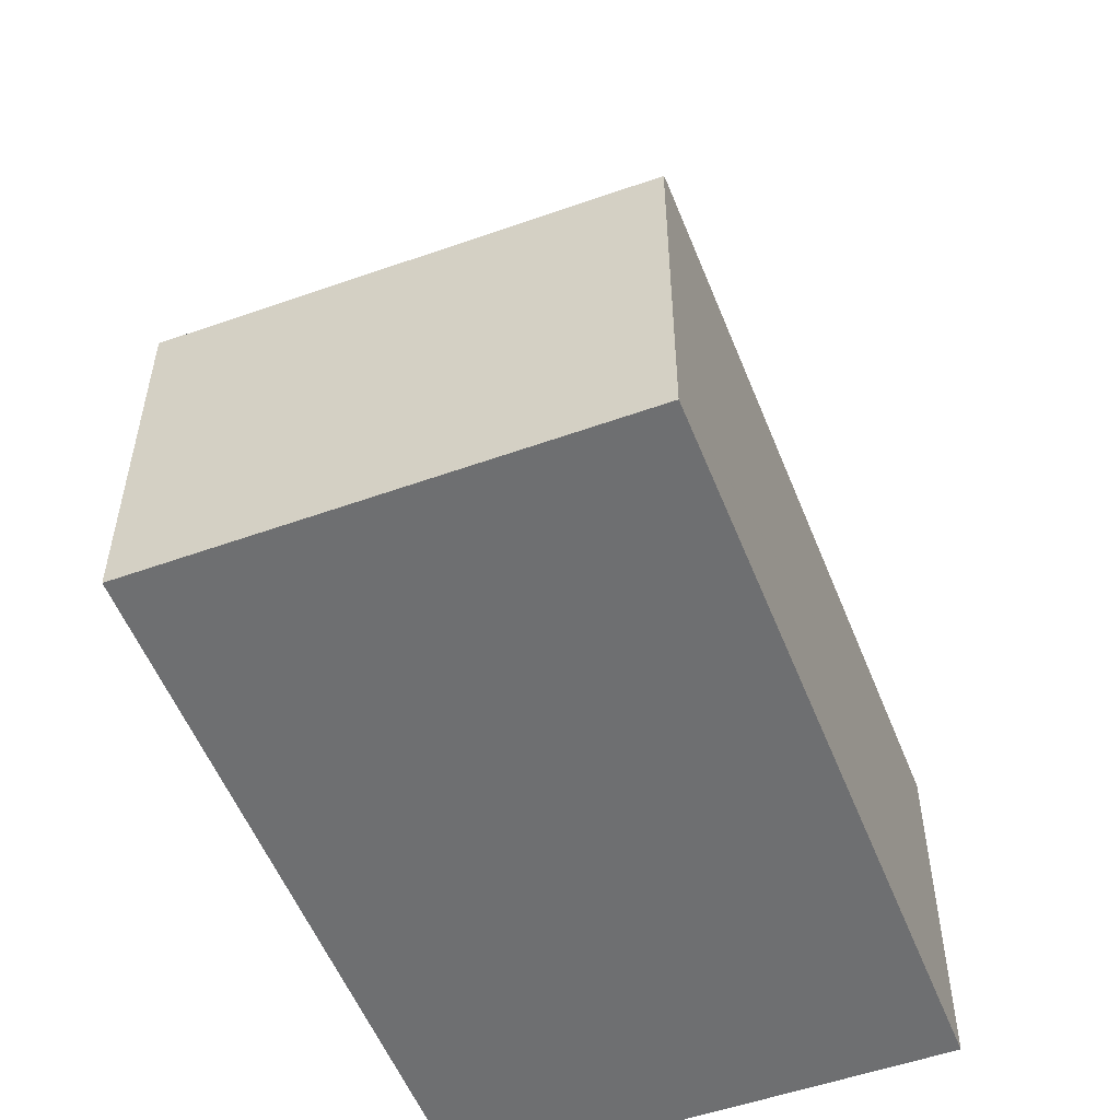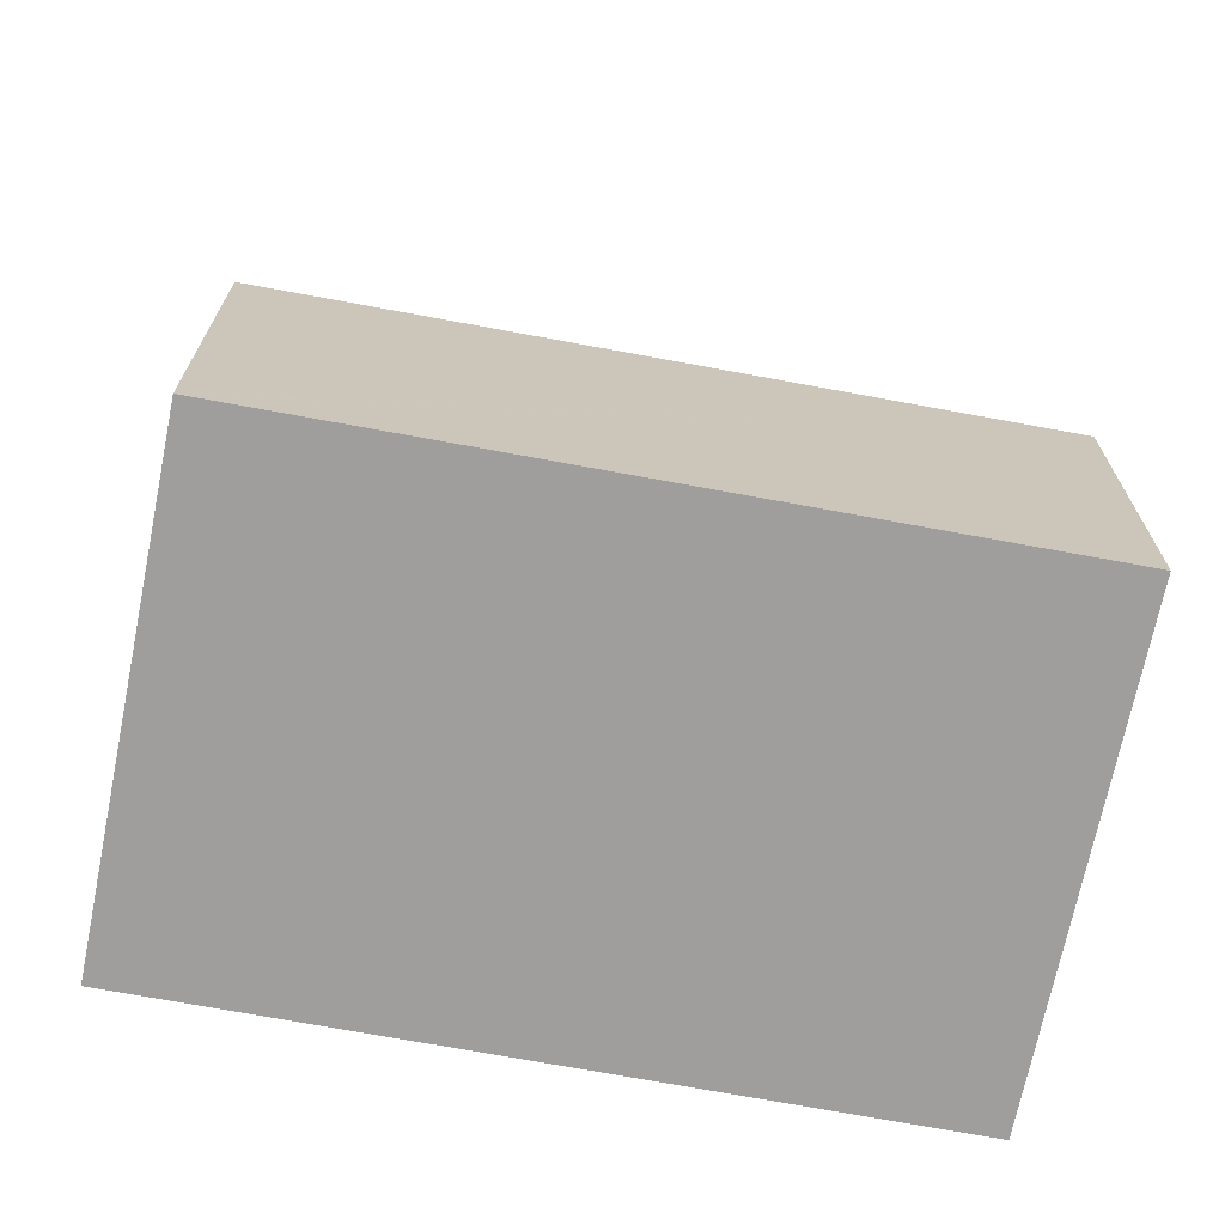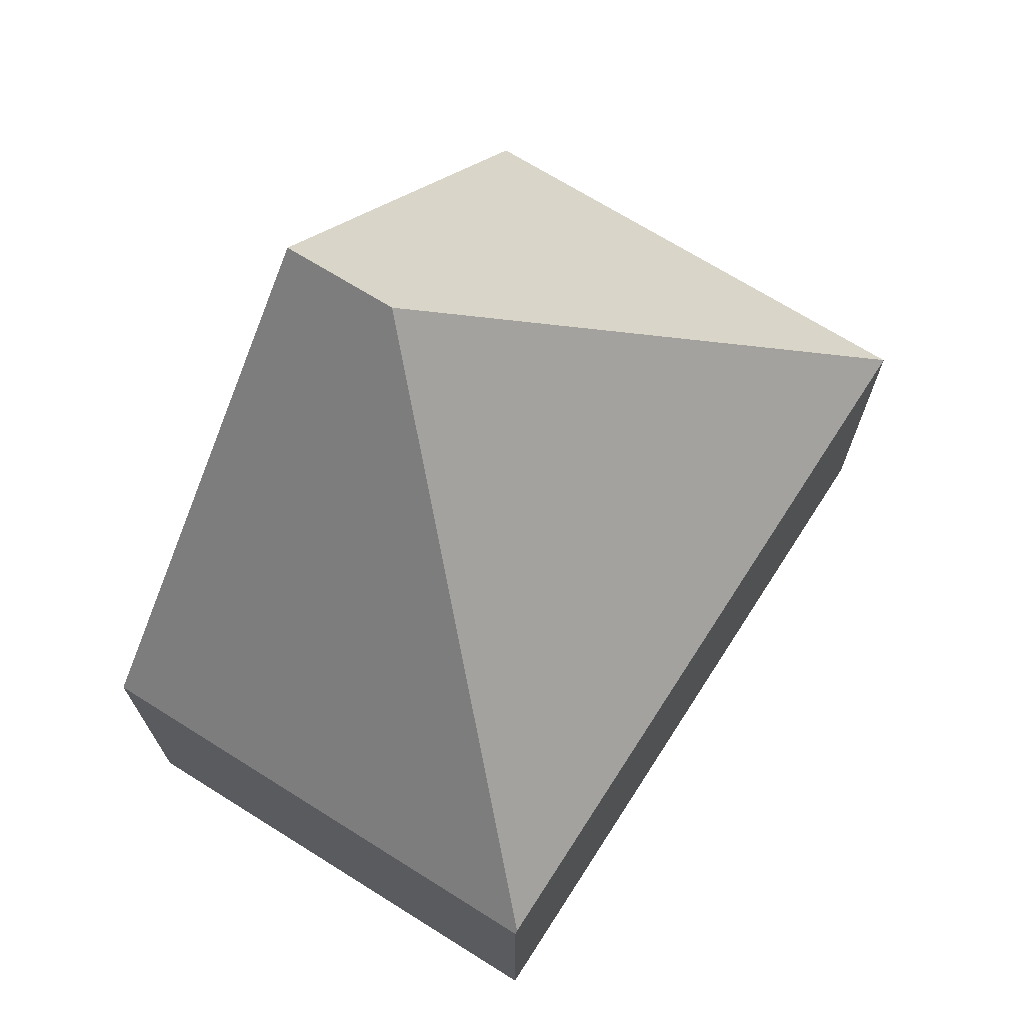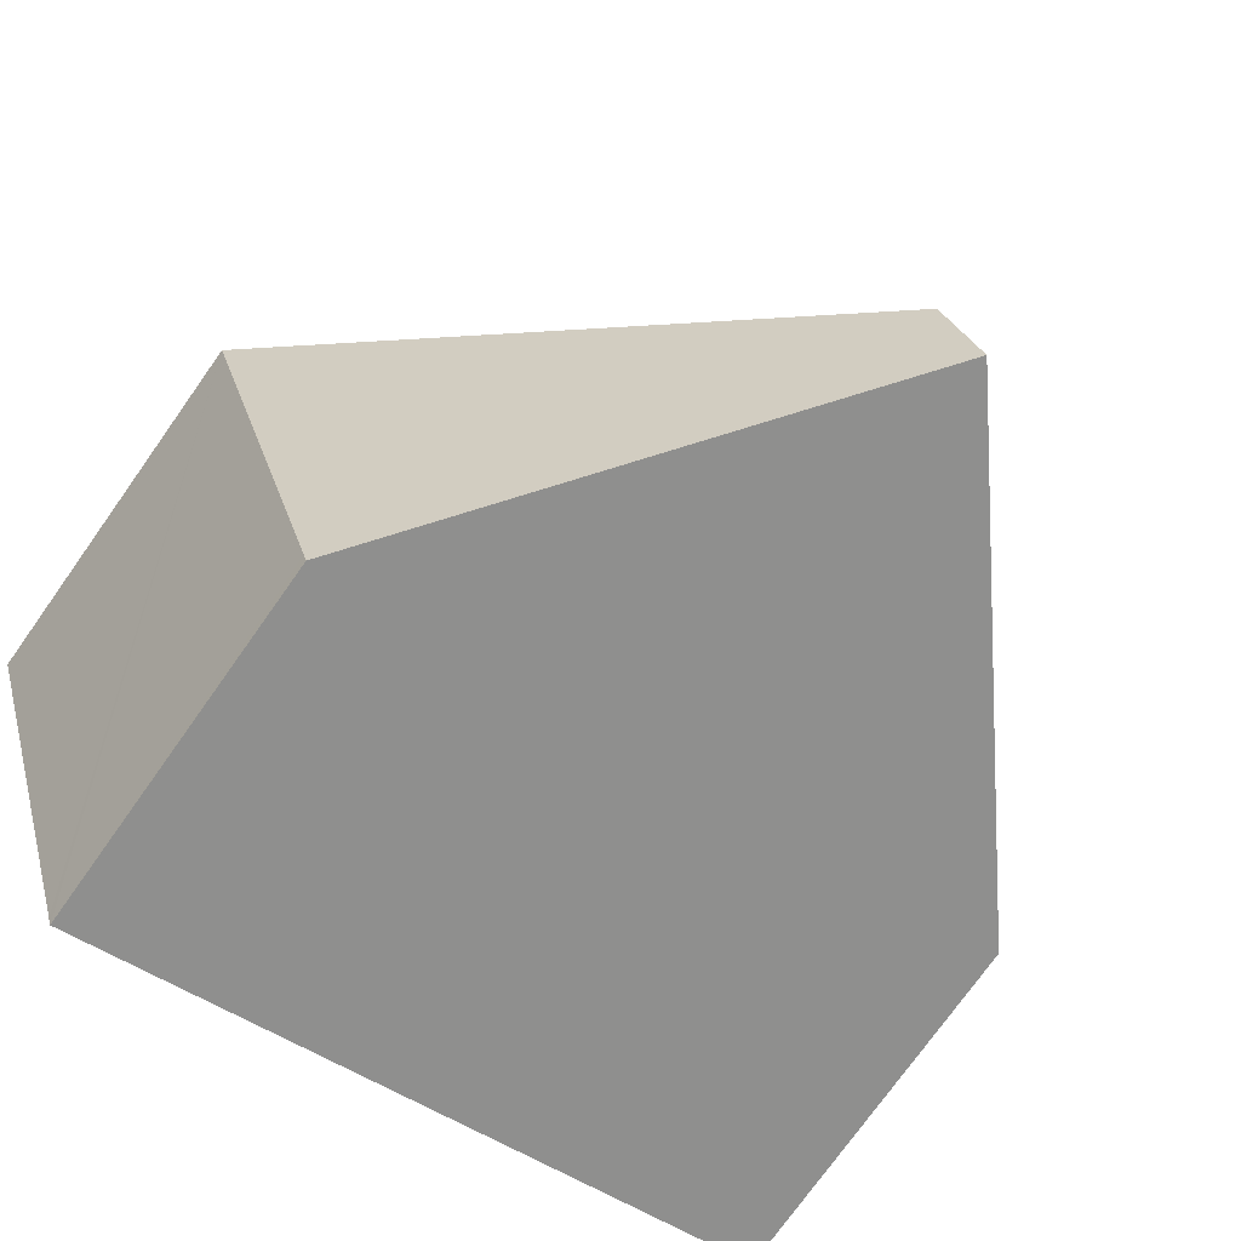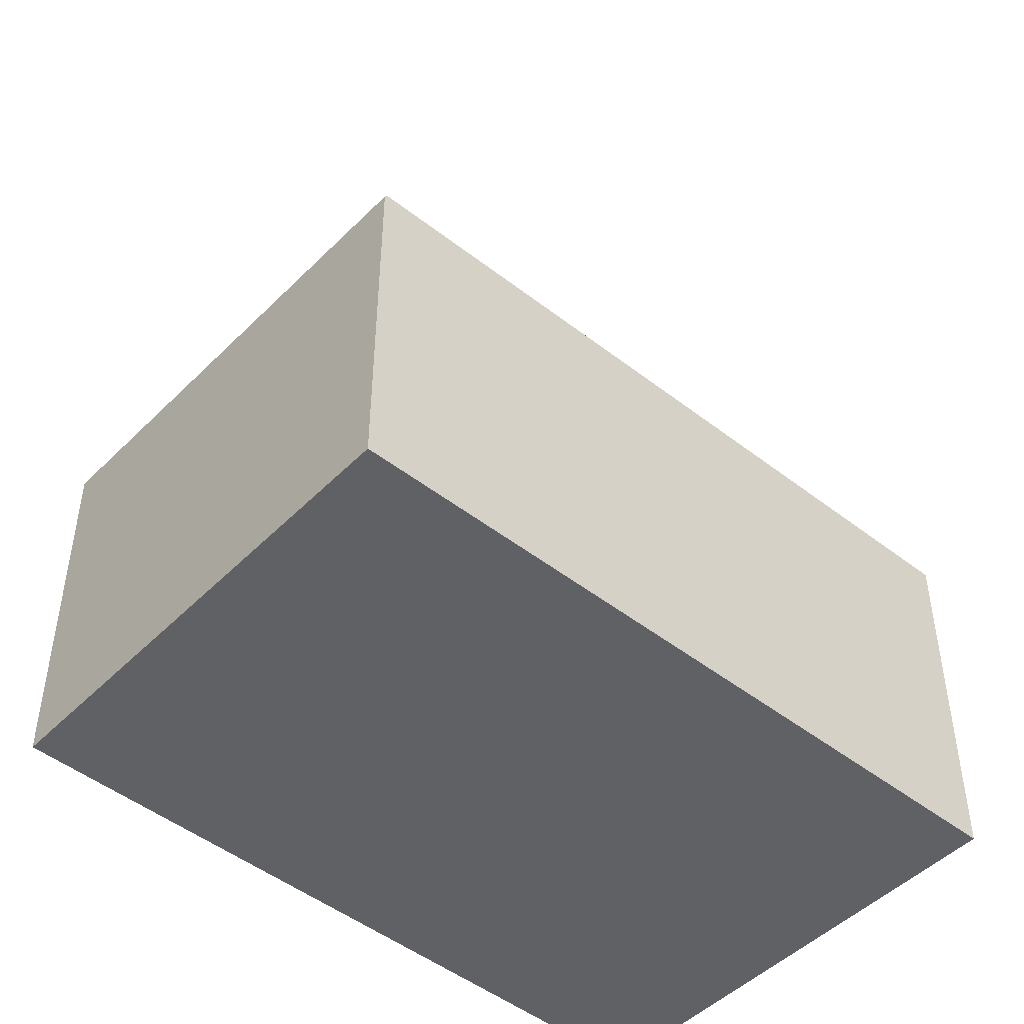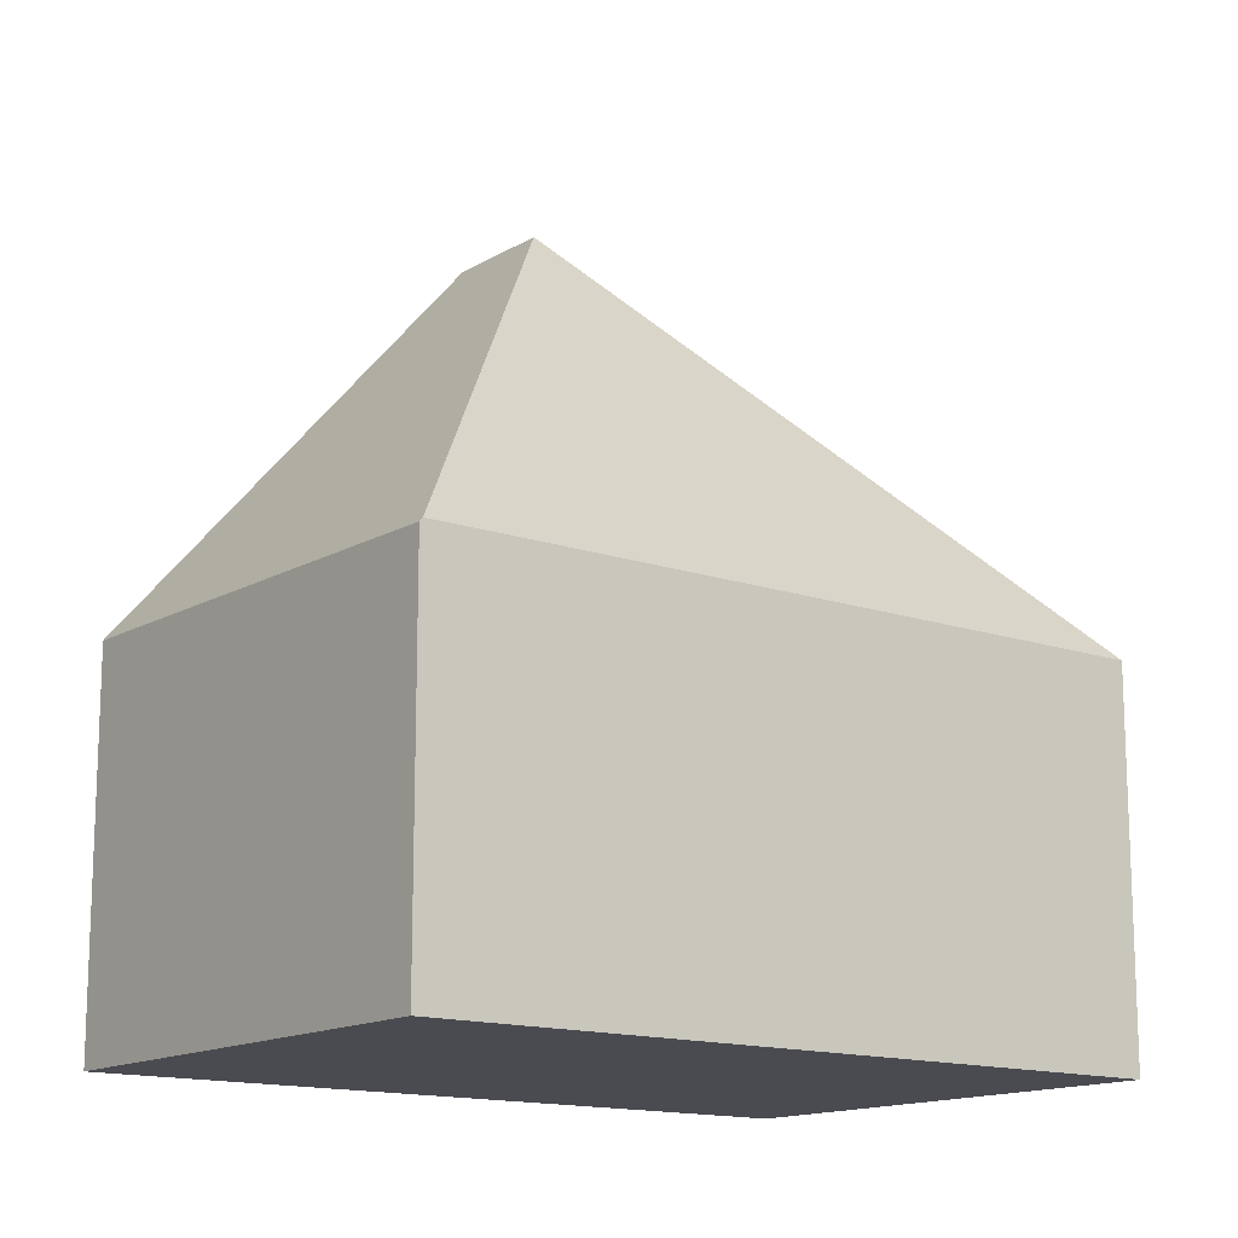
<metadata>
{"format":"obj","ext":"obj","renderer":"f3d","projection":"perspective","resolution":1024,"background":"white","views":[{"elev":-54.6,"azim":-51.6,"up":"+Y"},{"elev":-71.0,"azim":6.4,"up":"+Y"},{"elev":71.9,"azim":-40.3,"up":"+Y"},{"elev":-75.2,"azim":144.6,"up":"+Z"},{"elev":-48.3,"azim":-24.2,"up":"+Y"},{"elev":-14.5,"azim":-20.3,"up":"+Y"}]}
</metadata>
<code>
v  3.31 6.77 0.008
v  7.28 3.137 2.097
v  7.31 3.137 2.088
v  7.204 3.137 2.12
v  1.277 3.137 3.918
v  6.052 3.138 -1.742
v  6.022 3.137 -1.835
v  3.007 6.77 -0.916
v  1.251 3.106 3.926
v  0 3.148 1.928e-16
v  6.022 1.124e-16 -1.835
v  3.007 5.609e-17 -0.916
v  0 0 0
v  1.251 -2.404e-16 3.926
v  1.277 -2.399e-16 3.918
v  7.204 -1.298e-16 2.12
v  7.31 -1.279e-16 2.088
v  7.28 -1.284e-16 2.097
v  6.052 1.067e-16 -1.742
g defaultobject
f 1 2 3
f 2 1 4
f 4 1 5
f 6 1 3
f 1 6 7
f 1 7 8
f 9 8 10
f 8 9 1
f 1 9 5
f 7 10 8
f 10 7 11
f 10 11 12
f 10 12 13
f 13 9 10
f 9 13 14
f 14 5 9
f 5 14 4
f 4 14 15
f 4 15 16
f 4 16 2
f 2 16 3
f 3 16 17
f 17 16 18
f 6 11 7
f 11 6 3
f 11 3 19
f 19 3 17
f 12 14 13
f 14 12 11
f 14 11 15
f 15 11 16
f 16 11 19
f 16 19 18
f 18 19 17

</code>
